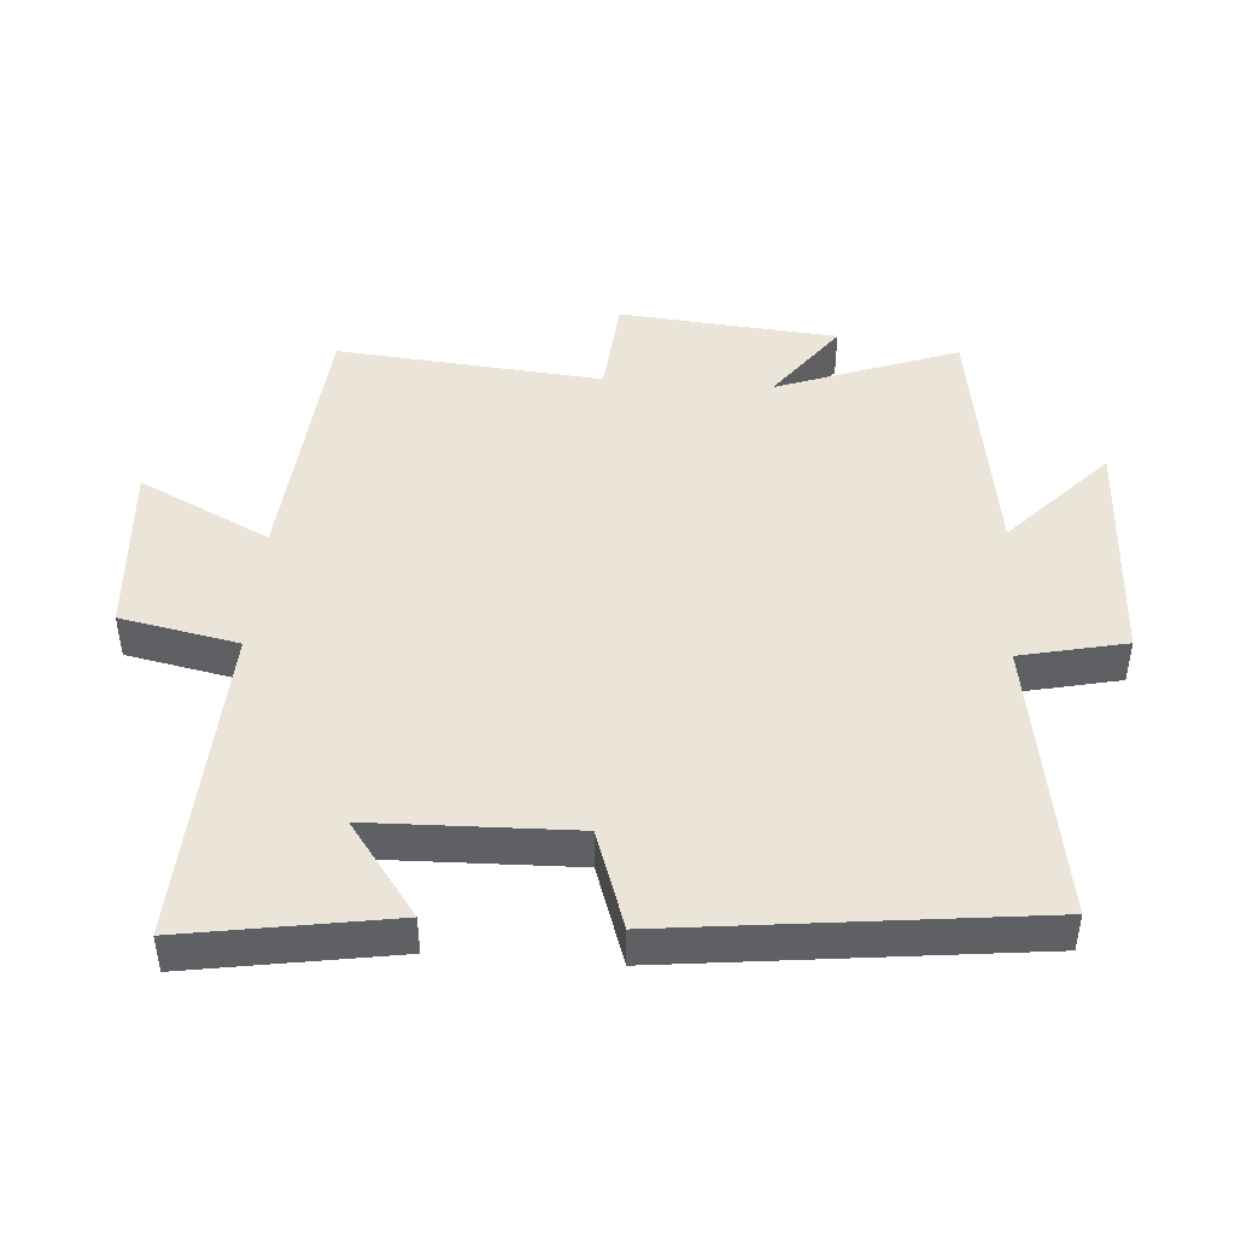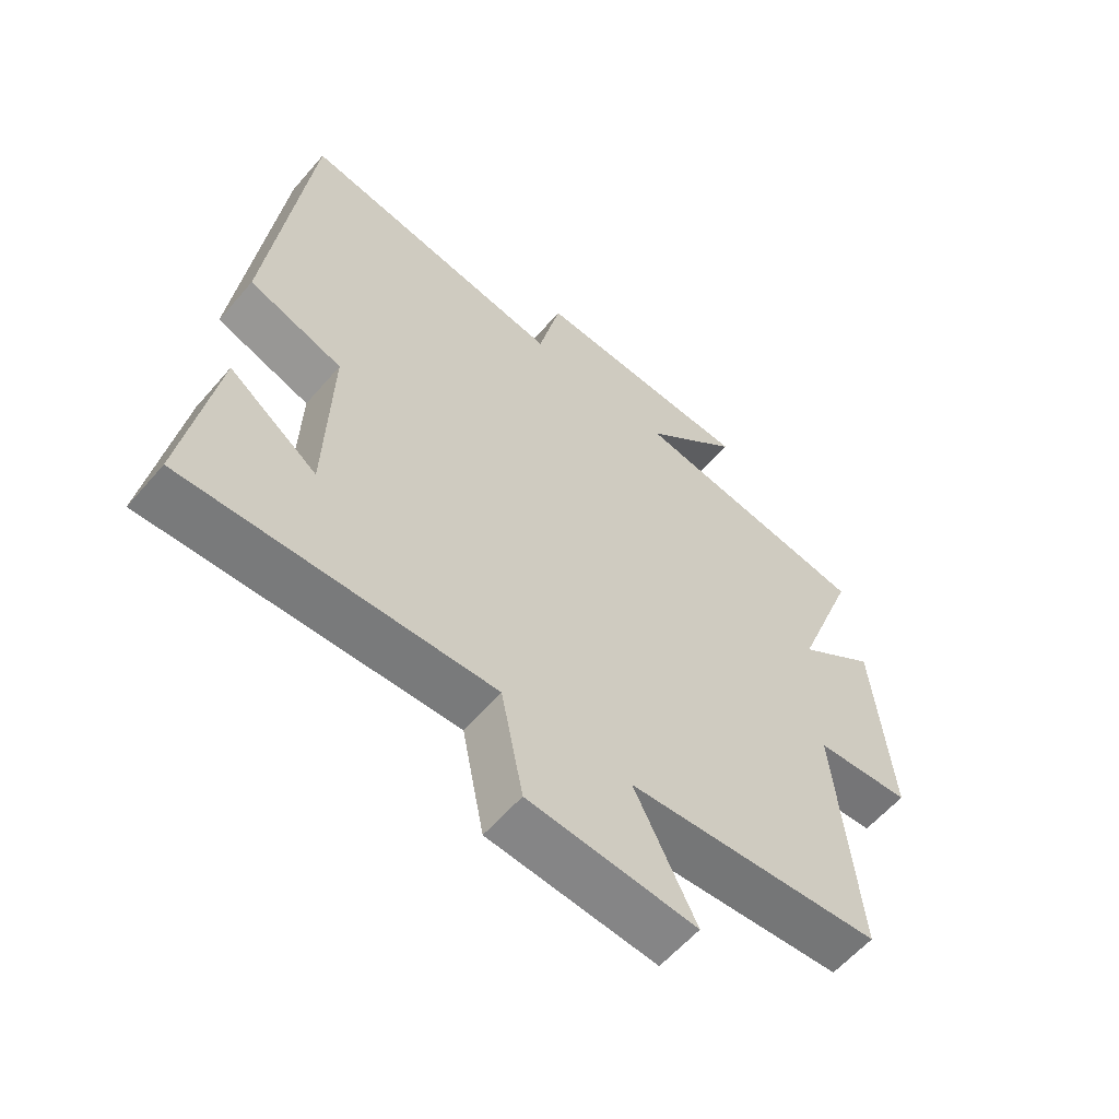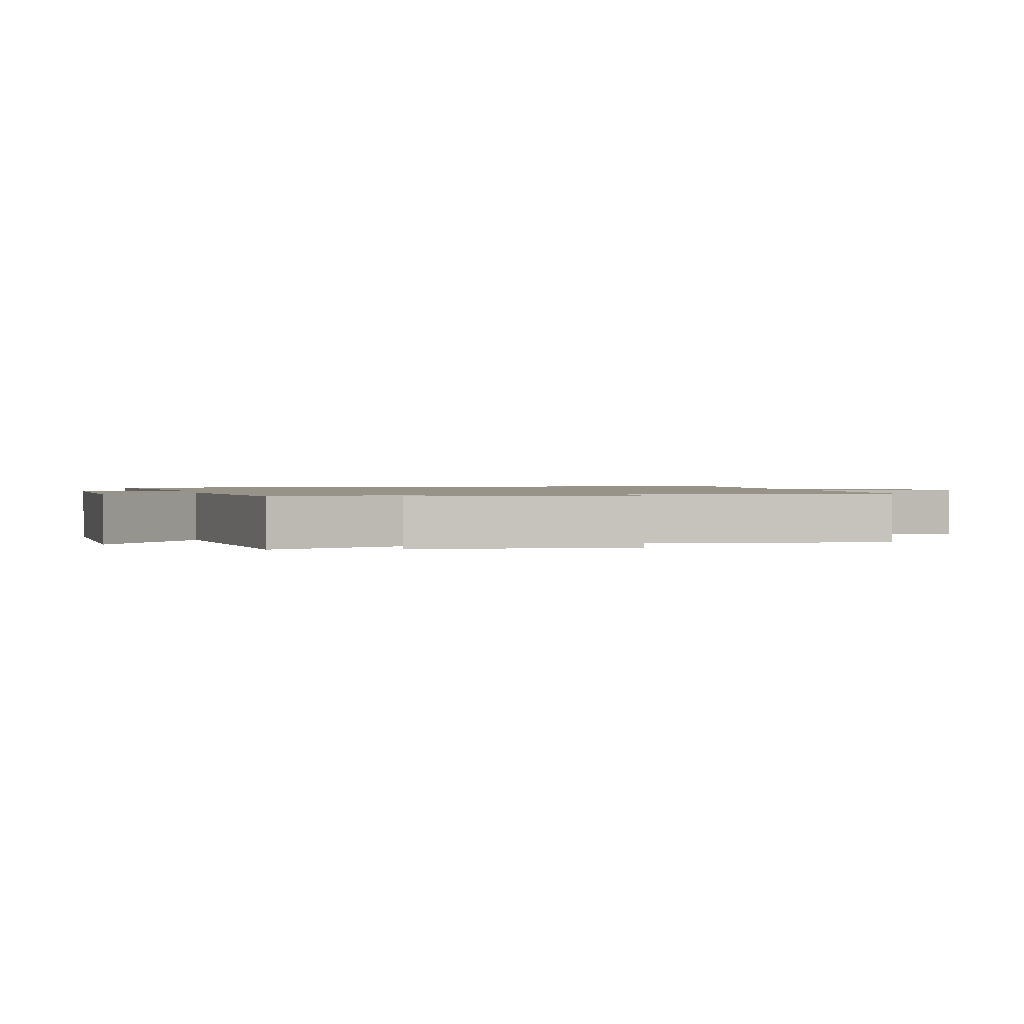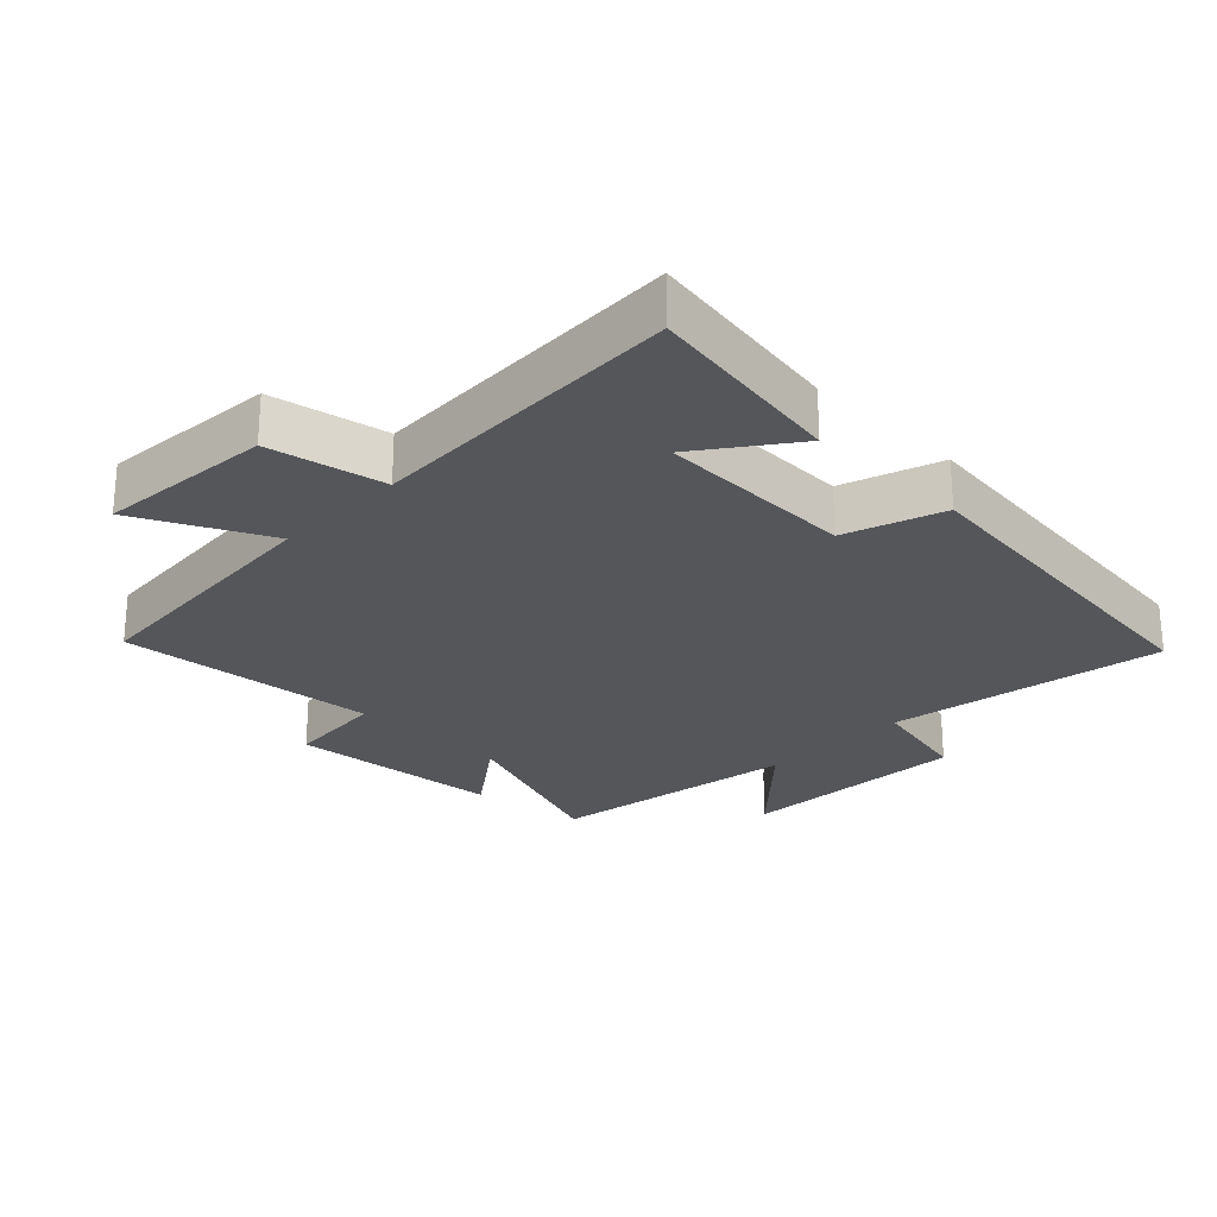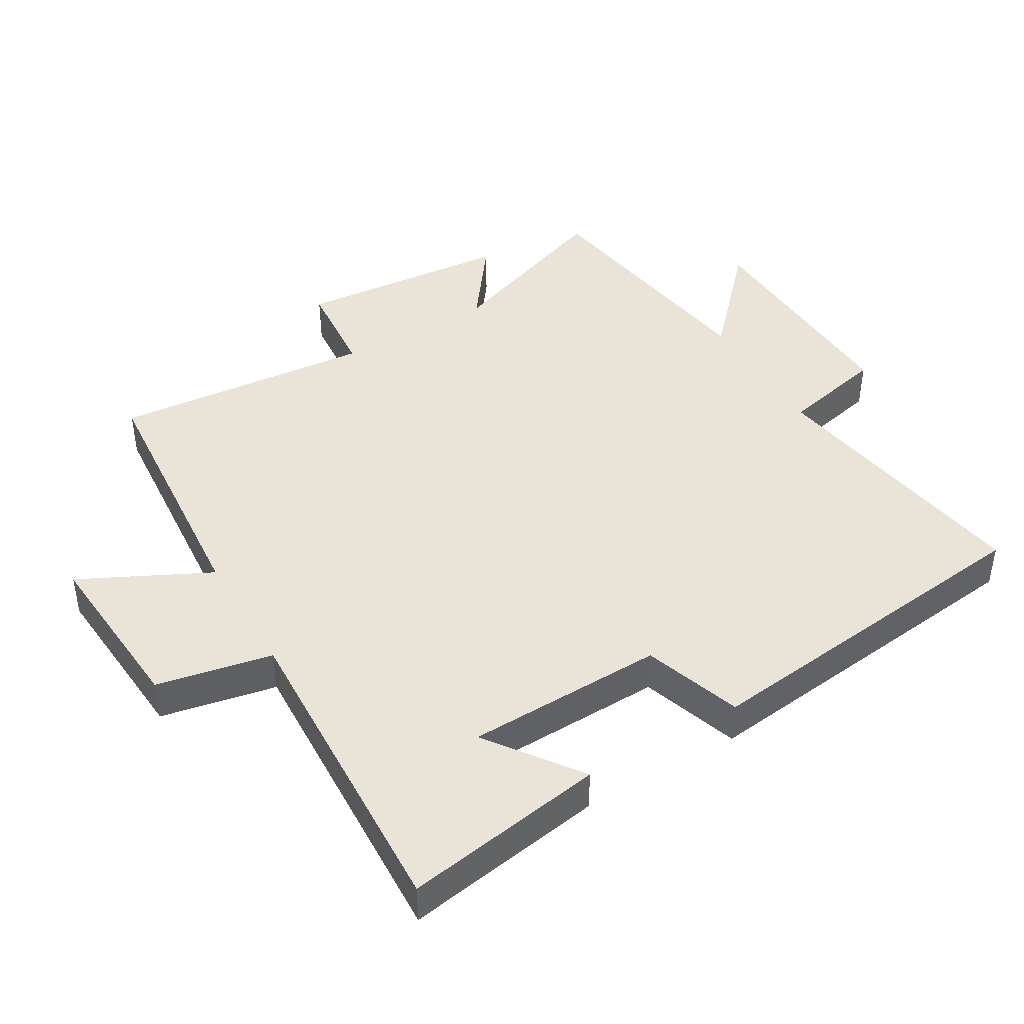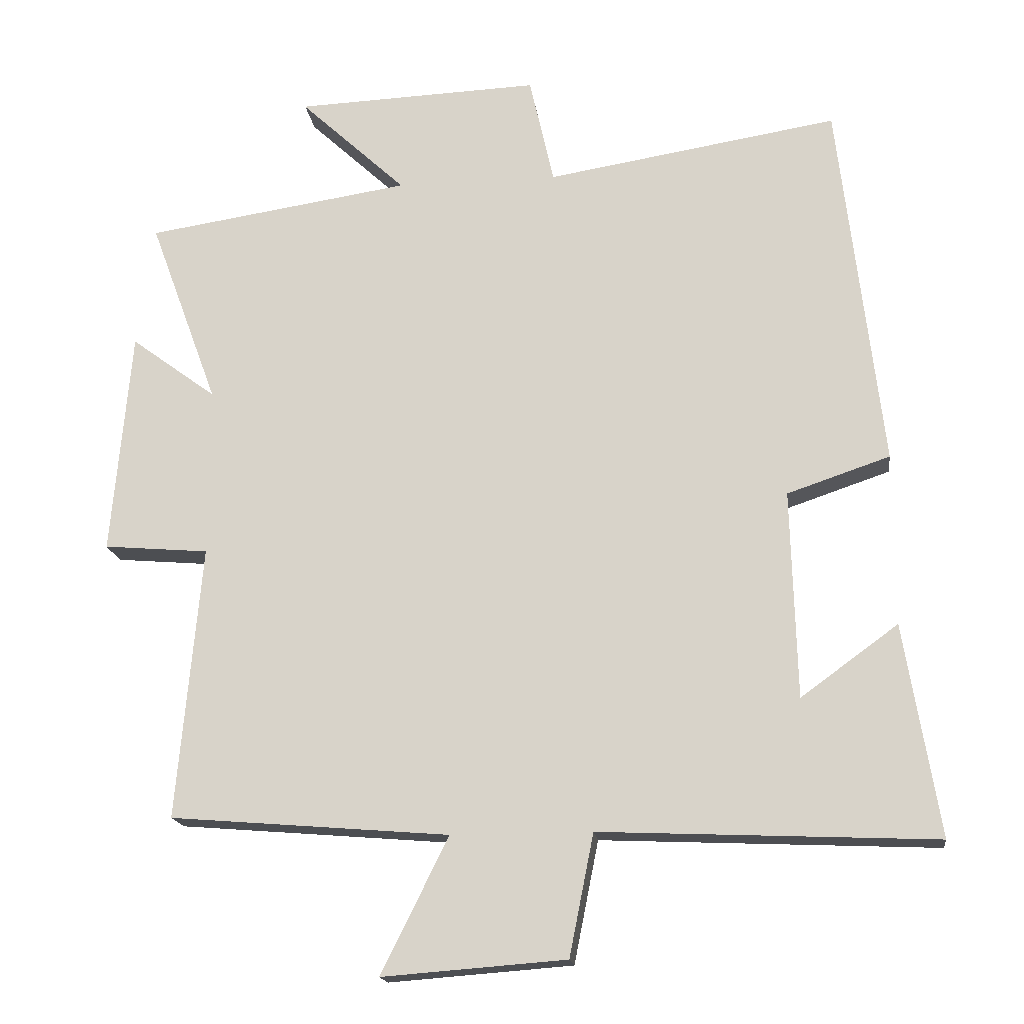
<metadata>
{"format":"obj","ext":"obj","renderer":"f3d","projection":"perspective","resolution":1024,"background":"white","views":[{"elev":45.1,"azim":-85.8,"up":"+Y"},{"elev":-59.5,"azim":-40.5,"up":"+Z"},{"elev":1.3,"azim":76.8,"up":"+Y"},{"elev":-25.3,"azim":-134.5,"up":"+Y"},{"elev":43.4,"azim":-120.5,"up":"+Y"},{"elev":-17.4,"azim":-172.8,"up":"+Z"}]}
</metadata>
<code>
v 0.535 0.07 -0.467
v 0.134 0.07 -0.5
v 0.231 0.07 -0.695
v -0.033 0.07 -0.675
v -0.068 0.07 -0.5
v -0.55 0.07 -0.521
v -0.5 0.07 -0.216
v -0.36 0.07 -0.318
v -0.352 0.07 -0.018
v -0.5 0.07 0.032
v -0.438 0.07 0.568
v -0.017 0.07 0.5
v 0.018 0.07 0.657
v 0.37 0.07 0.643
v 0.217 0.07 0.5
v 0.599 0.07 0.442
v 0.5 0.07 0.173
v 0.623 0.07 0.264
v 0.651 0.07 -0.06
v 0.5 0.07 -0.073
v 0.535 0 -0.467
v 0.134 0 -0.5
v 0.231 0 -0.695
v -0.033 0 -0.675
v -0.068 0 -0.5
v -0.55 0 -0.521
v -0.5 0 -0.216
v -0.36 0 -0.318
v -0.352 0 -0.018
v -0.5 0 0.032
v -0.438 0 0.568
v -0.017 0 0.5
v 0.018 0 0.657
v 0.37 0 0.643
v 0.217 0 0.5
v 0.599 0 0.442
v 0.5 0 0.173
v 0.623 0 0.264
v 0.651 0 -0.06
v 0.5 0 -0.073
f 17 18 19 20
f 15 16 17
f 15 17 20
f 12 13 14 15
f 20 1 2
f 15 20 2
f 12 15 2
f 9 10 11 12
f 8 9 12 2
f 6 7 8
f 5 6 8
f 2 3 4 5
f 2 5 8
f 40 39 38 37
f 37 36 35
f 40 37 35
f 35 34 33 32
f 22 21 40
f 22 40 35
f 22 35 32
f 32 31 30 29
f 22 32 29 28
f 28 27 26
f 28 26 25
f 25 24 23 22
f 28 25 22
f 1 21 22 2
f 2 22 23 3
f 3 23 24 4
f 4 24 25 5
f 5 25 26 6
f 6 26 27 7
f 7 27 28 8
f 8 28 29 9
f 9 29 30 10
f 10 30 31 11
f 11 31 32 12
f 12 32 33 13
f 13 33 34 14
f 14 34 35 15
f 15 35 36 16
f 16 36 37 17
f 17 37 38 18
f 18 38 39 19
f 19 39 40 20
f 20 40 21 1

</code>
